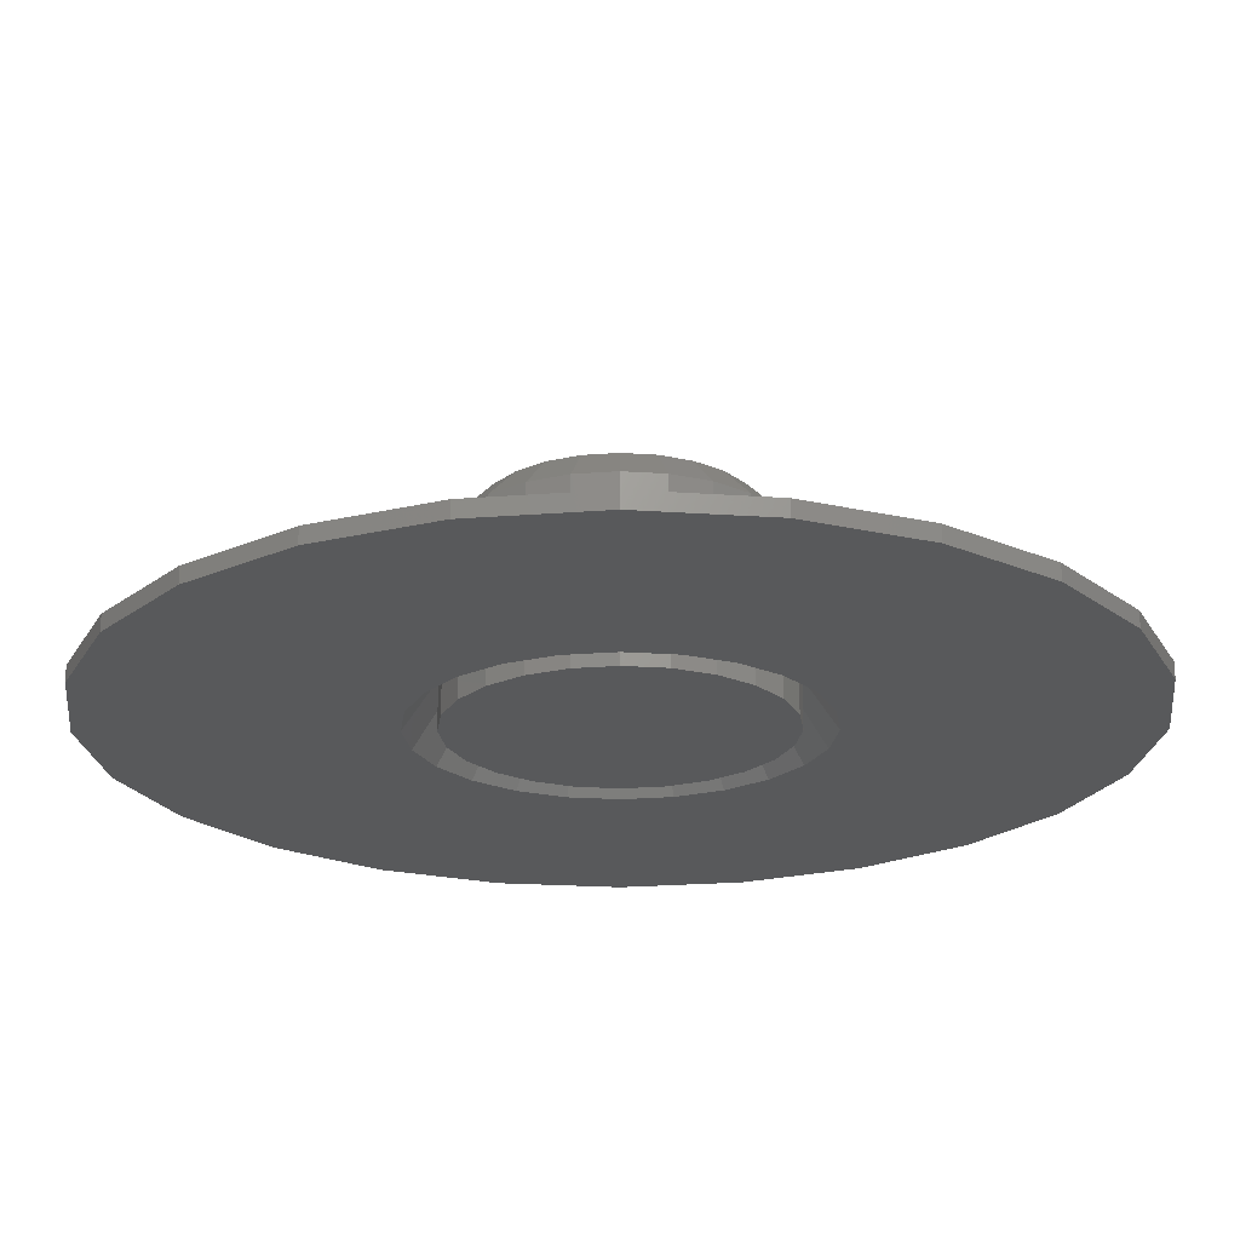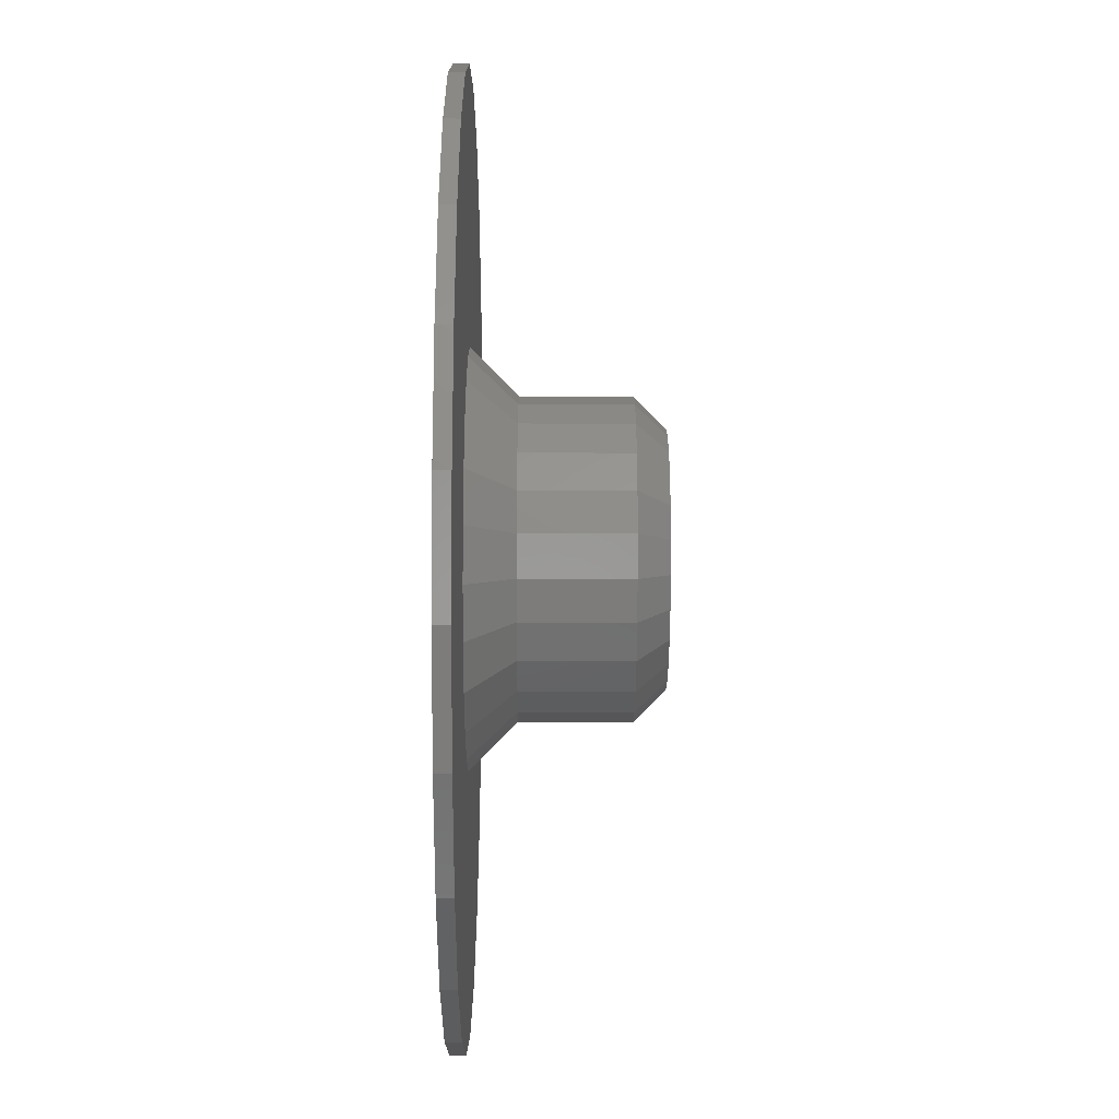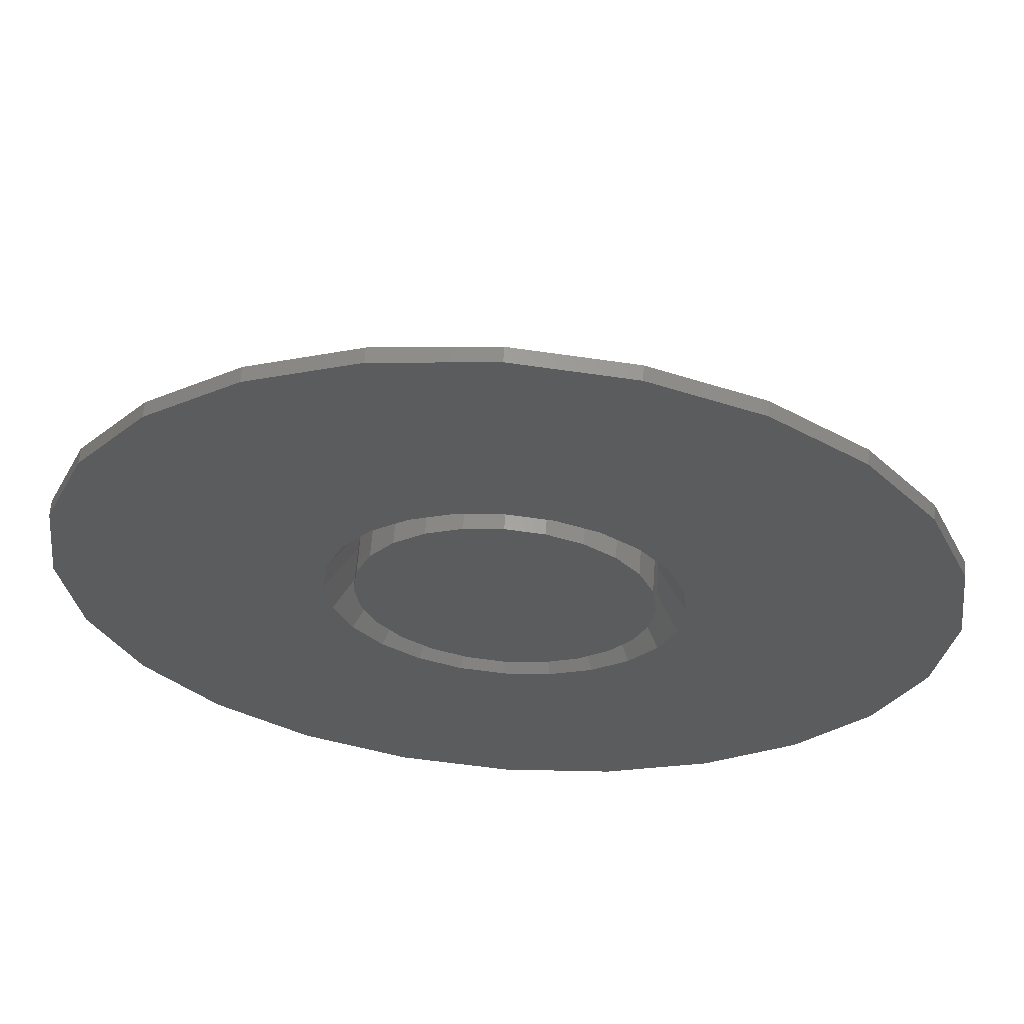
<metadata>
{"format":"stl","ext":"stl","renderer":"f3d","projection":"perspective","resolution":1024,"background":"white","views":[{"elev":68.4,"azim":179.8,"up":"+Y"},{"elev":-53.6,"azim":-90.2,"up":"+Y"},{"elev":62.2,"azim":-175.7,"up":"+Y"}]}
</metadata>
<code>
# stl→obj: 360 verts, 716 faces
v 31.5 -115.2 2
v 31.21 -113.2 0.5
v 30.46 -114.5 2
v 32.56 -114.2 0.5
v 29.64 -112.5 0.5
v 29.26 -114 2
v 27.96 -113.8 2
v 27.96 -112.3 0.5
v 32.79 -117.5 2
v 33.59 -115.5 0.5
v 32.29 -116.3 2
v 34.24 -117.1 0.5
v 32.96 -118.8 0
v 32.79 -120.1 1.5
v 32.79 -120.1 0
v 32.96 -118.8 1.5
v 23.63 -116.3 1.5
v 23.13 -117.5 0
v 23.13 -117.5 1.5
v 23.63 -116.3 0
v 25.46 -114.5 1.5
v 26.67 -114 0
v 25.46 -114.5 0
v 26.67 -114 1.5
v 32.29 -121.3 0
v 31.5 -122.3 1.5
v 31.5 -122.3 0
v 32.29 -121.3 1.5
v 30.46 -123.1 1.5
v 29.26 -123.6 0
v 30.46 -123.1 0
v 29.26 -123.6 1.5
v 27.96 -113.8 1.5
v 29.26 -114 0
v 27.96 -113.8 0
v 29.26 -114 1.5
v 23.13 -120.1 1.5
v 23.63 -121.3 0
v 23.63 -121.3 1.5
v 23.13 -120.1 0
v 27.96 -123.8 1.5
v 26.67 -123.6 0
v 27.96 -123.8 0
v 26.67 -123.6 1.5
v 24.43 -115.2 1.5
v 24.43 -115.2 0
v 32.79 -117.5 0
v 32.79 -117.5 1.5
v 24.43 -122.3 0
v 24.43 -122.3 1.5
v 22.96 -118.8 1.5
v 22.96 -118.8 0
v 30.46 -114.5 1.5
v 31.5 -115.2 0
v 30.46 -114.5 0
v 31.5 -115.2 1.5
v 32.29 -116.3 0
v 32.29 -116.3 1.5
v 25.46 -123.1 0
v 25.46 -123.1 1.5
v 27.96 -118 6.5
v 27.77 -118.1 5.75
v 27.96 -118 5.75
v 27.77 -118.1 6.5
v 27.24 -118.6 5.75
v 27.21 -118.8 6.5
v 27.21 -118.8 5.75
v 27.24 -118.6 6.5
v 28.16 -118.1 6.5
v 28.16 -118.1 5.75
v 27.31 -119.2 5.75
v 27.43 -119.3 6.5
v 27.43 -119.3 5.75
v 27.31 -119.2 6.5
v 27.59 -119.4 5.75
v 27.59 -119.4 6.5
v 27.24 -119 5.75
v 27.24 -119 6.5
v 27.77 -119.5 6.5
v 27.96 -119.5 5.75
v 27.77 -119.5 5.75
v 27.96 -119.5 6.5
v 28.16 -119.5 5.75
v 28.16 -119.5 6.5
v 28.34 -119.4 6.5
v 28.49 -119.3 5.75
v 28.34 -119.4 5.75
v 28.49 -119.3 6.5
v 28.61 -119.2 6.5
v 28.61 -119.2 5.75
v 27.59 -118.1 6.5
v 27.43 -118.3 5.75
v 27.59 -118.1 5.75
v 27.43 -118.3 6.5
v 28.69 -119 6.5
v 28.69 -119 5.75
v 27.31 -118.4 5.75
v 28.34 -118.1 5.75
v 28.49 -118.3 5.75
v 28.61 -118.4 5.75
v 28.69 -118.6 5.75
v 28.71 -118.8 5.75
v 27.31 -118.4 6.5
v 28.71 -118.8 6.5
v 27.24 -121.5 5.75
v 27.31 -121.7 6.5
v 27.31 -121.7 5.75
v 27.24 -121.5 6.5
v 28.61 -120.9 6.5
v 28.69 -121.1 5.75
v 28.69 -121.1 6.5
v 28.61 -120.9 5.75
v 27.31 -120.9 5.75
v 27.24 -121.1 6.5
v 27.24 -121.1 5.75
v 27.31 -120.9 6.5
v 28.34 -120.6 6.5
v 28.16 -120.6 5.75
v 28.34 -120.6 5.75
v 28.16 -120.6 6.5
v 28.69 -121.5 6.5
v 28.61 -121.7 5.75
v 28.61 -121.7 6.5
v 28.69 -121.5 5.75
v 27.96 -122 6.5
v 28.16 -122 5.75
v 27.96 -122 5.75
v 28.16 -122 6.5
v 27.77 -120.6 6.5
v 27.59 -120.6 5.75
v 27.77 -120.6 5.75
v 27.59 -120.6 6.5
v 27.43 -121.8 6.5
v 27.43 -121.8 5.75
v 28.34 -121.9 5.75
v 28.34 -121.9 6.5
v 28.49 -120.8 6.5
v 28.49 -120.8 5.75
v 27.21 -121.3 6.5
v 27.21 -121.3 5.75
v 27.59 -121.9 5.75
v 27.59 -121.9 6.5
v 27.96 -120.5 5.75
v 27.96 -120.5 6.5
v 27.43 -120.8 5.75
v 27.43 -120.8 6.5
v 28.71 -121.3 5.75
v 28.71 -121.3 6.5
v 27.77 -122 5.75
v 27.77 -122 6.5
v 28.49 -121.8 5.75
v 28.49 -121.8 6.5
v 28.34 -118.1 6.5
v 27.24 -116.5 5.75
v 27.24 -116.1 5.75
v 27.21 -116.3 5.75
v 27.31 -116.7 5.75
v 27.31 -115.9 5.75
v 27.43 -116.8 5.75
v 27.43 -115.8 5.75
v 27.59 -116.9 5.75
v 27.59 -115.6 5.75
v 27.77 -117 5.75
v 27.77 -115.6 5.75
v 27.96 -117 5.75
v 27.96 -115.5 5.75
v 28.16 -117 5.75
v 28.16 -115.6 5.75
v 28.34 -116.9 5.75
v 28.34 -115.6 5.75
v 28.49 -116.8 5.75
v 28.49 -115.8 5.75
v 28.61 -116.7 5.75
v 28.61 -115.9 5.75
v 28.69 -116.5 5.75
v 28.69 -116.1 5.75
v 28.71 -116.3 5.75
v 28.49 -118.3 6.5
v 28.61 -118.4 6.5
v 28.69 -118.6 6.5
v 33.76 -120.3 0
v 33.16 -121.8 0
v 33.96 -118.8 0
v 27.96 -112.8 0
v 29.52 -113 0
v 30.96 -113.6 0
v 32.2 -114.5 0
v 33.76 -117.2 0
v 33.16 -115.8 0
v 32.2 -123 0
v 23.13 -117.5 5.5
v 22.96 -118.8 2
v 22.96 -118.8 5.5
v 23.13 -117.5 2
v 30.96 -124 0
v 29.52 -124.6 0
v 27.96 -124.8 0
v 26.41 -124.6 0
v 24.96 -124 0
v 30.46 -123.1 5.5
v 29.26 -123.6 2
v 30.46 -123.1 2
v 29.26 -123.6 5.5
v 22.17 -117.2 0
v 21.96 -118.8 0
v 22.77 -121.8 0
v 23.72 -123 0
v 22.17 -120.3 0
v 22.77 -115.8 0
v 23.72 -114.5 0
v 35.46 -131.8 0.5
v 31.84 -133.3 0
v 35.46 -131.8 0
v 31.84 -133.3 0.5
v 14.97 -126.3 0.5
v 17.36 -129.4 0
v 17.36 -129.4 0.5
v 14.97 -126.3 0
v 12.96 -118.8 0.5
v 13.47 -122.7 0
v 13.47 -122.7 0.5
v 12.96 -118.8 0
v 13.47 -114.9 0.5
v 13.47 -114.9 0
v 27.96 -133.8 0.5
v 24.08 -133.3 0
v 27.96 -133.8 0
v 24.08 -133.3 0.5
v 20.46 -131.8 0.5
v 20.46 -131.8 0
v 17.36 -108.2 0.5
v 14.97 -111.3 0
v 14.97 -111.3 0.5
v 17.36 -108.2 0
v 20.46 -105.8 0.5
v 21.46 -118.8 0.5
v 21.68 -120.5 0.5
v 22.33 -122 0.5
v 23.37 -123.4 0.5
v 24.71 -124.4 0.5
v 26.28 -125.1 0.5
v 27.96 -125.3 0.5
v 29.64 -125.1 0.5
v 31.21 -124.4 0.5
v 32.56 -123.4 0.5
v 33.59 -122 0.5
v 34.24 -120.5 0.5
v 34.46 -118.8 0.5
v 21.68 -117.1 0.5
v 24.08 -104.3 0.5
v 22.33 -115.5 0.5
v 23.37 -114.2 0.5
v 24.71 -113.2 0.5
v 27.96 -103.8 0.5
v 26.28 -112.5 0.5
v 31.84 -104.3 0.5
v 35.46 -105.8 0.5
v 38.57 -129.4 0.5
v 38.57 -108.2 0.5
v 40.95 -126.3 0.5
v 40.95 -111.3 0.5
v 42.45 -122.7 0.5
v 42.45 -114.9 0.5
v 42.96 -118.8 0.5
v 20.46 -105.8 0
v 24.08 -104.3 0
v 24.96 -113.6 0
v 27.96 -103.8 0
v 26.41 -113 0
v 31.84 -104.3 0
v 35.46 -105.8 0
v 38.57 -129.4 0
v 38.57 -108.2 0
v 40.95 -111.3 0
v 40.95 -126.3 0
v 42.45 -122.7 0
v 42.45 -114.9 0
v 42.96 -118.8 0
v 27.77 -115.6 6.5
v 27.59 -115.6 6.5
v 27.24 -116.5 6.5
v 27.21 -116.3 6.5
v 28.69 -116.5 6.5
v 28.61 -116.7 6.5
v 28.71 -116.3 6.5
v 28.61 -115.9 6.5
v 28.69 -116.1 6.5
v 27.59 -116.9 6.5
v 27.77 -117 6.5
v 27.31 -116.7 6.5
v 28.16 -115.6 6.5
v 27.96 -115.5 6.5
v 27.96 -117 6.5
v 28.16 -117 6.5
v 28.34 -116.9 6.5
v 27.31 -115.9 6.5
v 27.43 -115.8 6.5
v 27.24 -116.1 6.5
v 27.43 -116.8 6.5
v 28.49 -115.8 6.5
v 28.34 -115.6 6.5
v 28.49 -116.8 6.5
v 31.5 -122.3 2
v 32.29 -121.3 2
v 32.96 -118.8 2
v 32.79 -120.1 2
v 27.96 -123.8 2
v 25.46 -123.1 2
v 26.67 -123.6 2
v 24.43 -122.3 2
v 23.63 -121.3 2
v 23.13 -120.1 2
v 27.96 -113.8 5.5
v 29.26 -114 5.5
v 30.46 -114.5 5.5
v 31.5 -115.2 5.5
v 32.29 -116.3 5.5
v 25.46 -114.5 2
v 26.67 -114 2
v 23.63 -116.3 2
v 24.43 -115.2 2
v 25.46 -114.5 5.5
v 26.67 -114 5.5
v 26.67 -123.6 5.5
v 25.46 -123.1 5.5
v 32.96 -118.8 5.5
v 32.79 -117.5 5.5
v 27.96 -123.8 5.5
v 23.13 -120.1 5.5
v 24.43 -115.2 5.5
v 23.63 -116.3 5.5
v 23.63 -121.3 5.5
v 24.43 -122.3 5.5
v 31.5 -122.3 5.5
v 32.29 -121.3 5.5
v 32.79 -120.1 5.5
v 24.11 -119.8 6.5
v 24.11 -117.8 6.5
v 23.97 -118.8 6.5
v 24.51 -120.8 6.5
v 24.51 -116.8 6.5
v 25.14 -121.6 6.5
v 25.14 -116 6.5
v 25.97 -122.2 6.5
v 25.97 -115.3 6.5
v 26.93 -122.6 6.5
v 26.93 -114.9 6.5
v 27.96 -122.8 6.5
v 29 -122.6 6.5
v 29 -114.9 6.5
v 29.96 -115.3 6.5
v 29.96 -122.2 6.5
v 30.78 -121.6 6.5
v 30.78 -116 6.5
v 31.42 -120.8 6.5
v 31.42 -116.8 6.5
v 31.82 -119.8 6.5
v 31.82 -117.8 6.5
v 31.95 -118.8 6.5
v 27.96 -114.8 6.5
f 1 2 3
f 2 1 4
f 3 5 6
f 5 3 2
f 7 5 8
f 5 7 6
f 9 10 11
f 10 9 12
f 11 4 1
f 4 11 10
f 13 14 15
f 14 13 16
f 17 18 19
f 18 17 20
f 21 22 23
f 22 21 24
f 25 26 27
f 26 25 28
f 29 30 31
f 30 29 32
f 33 34 35
f 34 33 36
f 37 38 39
f 38 37 40
f 41 42 43
f 42 41 44
f 45 23 46
f 23 45 21
f 47 16 13
f 16 47 48
f 39 49 50
f 49 39 38
f 51 40 37
f 40 51 52
f 24 35 22
f 35 24 33
f 53 54 55
f 54 53 56
f 26 31 27
f 31 26 29
f 57 48 47
f 48 57 58
f 32 43 30
f 43 32 41
f 54 58 57
f 58 54 56
f 44 59 42
f 59 44 60
f 45 20 17
f 20 45 46
f 60 49 59
f 49 60 50
f 36 55 34
f 55 36 53
f 15 28 25
f 28 15 14
f 19 52 51
f 52 19 18
f 18 40 52
f 40 18 20
f 40 20 38
f 38 20 49
f 49 20 46
f 49 46 59
f 59 46 23
f 59 23 22
f 59 22 42
f 42 22 43
f 43 22 35
f 43 35 34
f 43 34 30
f 30 34 55
f 30 55 31
f 31 55 54
f 31 54 27
f 27 54 57
f 27 57 25
f 25 57 47
f 25 47 15
f 15 47 13
f 61 62 63
f 62 61 64
f 65 66 67
f 66 65 68
f 69 63 70
f 63 69 61
f 71 72 73
f 72 71 74
f 72 75 73
f 75 72 76
f 77 74 71
f 74 77 78
f 79 80 81
f 80 79 82
f 82 83 80
f 83 82 84
f 85 86 87
f 86 85 88
f 89 86 88
f 86 89 90
f 91 92 93
f 92 91 94
f 84 87 83
f 87 84 85
f 76 81 75
f 81 76 79
f 95 90 89
f 90 95 96
f 77 65 67
f 65 77 71
f 65 71 97
f 97 71 73
f 97 73 92
f 92 73 75
f 92 75 93
f 93 75 81
f 93 81 62
f 62 81 80
f 62 80 63
f 63 80 83
f 63 83 70
f 70 83 87
f 70 87 98
f 98 87 86
f 98 86 99
f 99 86 90
f 99 90 100
f 100 90 96
f 100 96 101
f 101 96 102
f 64 93 62
f 93 64 91
f 92 103 97
f 103 92 94
f 97 68 65
f 68 97 103
f 67 78 77
f 78 67 66
f 104 96 95
f 96 104 102
f 105 106 107
f 106 105 108
f 109 110 111
f 110 109 112
f 113 114 115
f 114 113 116
f 117 118 119
f 118 117 120
f 121 122 123
f 122 121 124
f 125 126 127
f 126 125 128
f 129 130 131
f 130 129 132
f 107 133 134
f 133 107 106
f 128 135 126
f 135 128 136
f 137 112 109
f 112 137 138
f 115 139 140
f 139 115 114
f 133 141 134
f 141 133 142
f 120 143 118
f 143 120 144
f 132 145 130
f 145 132 146
f 111 147 148
f 147 111 110
f 145 116 113
f 116 145 146
f 137 119 138
f 119 137 117
f 140 108 105
f 108 140 139
f 142 149 141
f 149 142 150
f 144 131 143
f 131 144 129
f 150 127 149
f 127 150 125
f 136 151 135
f 151 136 152
f 123 151 152
f 151 123 122
f 148 124 121
f 124 148 147
f 153 70 98
f 70 153 69
f 154 155 156
f 155 154 157
f 155 157 158
f 158 157 159
f 158 159 160
f 160 159 161
f 160 161 162
f 162 161 163
f 162 163 164
f 164 163 165
f 164 165 166
f 166 165 167
f 166 167 168
f 168 167 169
f 168 169 170
f 170 169 171
f 170 171 172
f 172 171 173
f 172 173 174
f 174 173 175
f 174 175 176
f 176 175 177
f 178 98 99
f 98 178 153
f 179 101 180
f 101 179 100
f 178 100 179
f 100 178 99
f 180 102 104
f 102 180 101
f 28 181 182
f 181 28 14
f 14 183 181
f 183 14 16
f 36 184 185
f 184 36 33
f 56 186 187
f 186 56 53
f 58 188 48
f 188 58 189
f 26 182 190
f 182 26 28
f 191 192 193
f 192 191 194
f 32 195 196
f 195 32 29
f 41 196 197
f 196 41 32
f 60 198 199
f 198 60 44
f 44 197 198
f 197 44 41
f 53 185 186
f 185 53 36
f 48 183 16
f 183 48 188
f 29 190 195
f 190 29 26
f 56 189 58
f 189 56 187
f 200 201 202
f 201 200 203
f 204 51 205
f 51 204 19
f 206 50 207
f 50 206 39
f 50 199 207
f 199 50 60
f 208 39 206
f 39 208 37
f 204 17 19
f 17 204 209
f 209 45 17
f 45 209 210
f 205 37 208
f 37 205 51
f 211 212 213
f 212 211 214
f 215 216 217
f 216 215 218
f 219 220 221
f 220 219 222
f 223 222 219
f 222 223 224
f 225 226 227
f 226 225 228
f 214 227 212
f 227 214 225
f 229 216 230
f 216 229 217
f 231 232 233
f 232 231 234
f 221 218 215
f 218 221 220
f 233 224 223
f 224 233 232
f 228 230 226
f 230 228 229
f 221 223 219
f 223 221 215
f 223 215 233
f 233 215 217
f 233 217 231
f 231 217 229
f 231 229 235
f 235 229 236
f 236 229 237
f 237 229 228
f 237 228 238
f 238 228 239
f 239 228 240
f 240 228 225
f 240 225 241
f 241 225 242
f 242 225 214
f 242 214 243
f 243 214 244
f 244 214 245
f 245 214 211
f 245 211 246
f 246 211 247
f 247 211 248
f 235 249 250
f 249 235 236
f 250 249 251
f 250 251 252
f 250 252 253
f 250 253 254
f 254 253 255
f 254 255 8
f 254 8 5
f 254 5 256
f 256 5 2
f 256 2 4
f 256 4 257
f 257 4 10
f 257 10 12
f 257 12 248
f 257 248 211
f 257 211 258
f 257 258 259
f 259 258 260
f 259 260 261
f 261 260 262
f 261 262 263
f 263 262 264
f 265 204 205
f 204 265 266
f 204 266 209
f 209 266 210
f 210 266 267
f 267 266 268
f 267 268 269
f 269 268 184
f 184 268 270
f 184 270 185
f 185 270 186
f 186 270 187
f 187 270 271
f 187 271 189
f 189 271 188
f 188 271 183
f 183 271 213
f 213 271 272
f 272 271 273
f 272 273 274
f 272 274 275
f 275 274 276
f 276 274 277
f 276 277 278
f 224 220 222
f 220 224 218
f 218 224 232
f 218 232 216
f 216 232 234
f 216 234 230
f 230 234 265
f 230 265 205
f 230 205 208
f 230 208 226
f 226 208 206
f 226 206 207
f 226 207 199
f 226 199 227
f 227 199 198
f 227 198 197
f 227 197 196
f 227 196 212
f 212 196 195
f 212 195 190
f 212 190 213
f 213 190 182
f 213 182 181
f 213 181 183
f 277 264 278
f 264 277 263
f 231 265 234
f 265 231 235
f 254 270 268
f 270 254 256
f 250 268 266
f 268 250 254
f 256 271 270
f 271 256 257
f 257 273 271
f 273 257 259
f 273 261 274
f 261 273 259
f 274 263 277
f 263 274 261
f 235 266 265
f 266 235 250
f 279 162 164
f 162 279 280
f 156 281 154
f 281 156 282
f 283 173 284
f 173 283 175
f 285 175 283
f 175 285 177
f 286 176 287
f 176 286 174
f 288 163 161
f 163 288 289
f 154 290 157
f 290 154 281
f 291 166 168
f 166 291 292
f 293 167 165
f 167 293 294
f 294 169 167
f 169 294 295
f 292 164 166
f 164 292 279
f 160 296 158
f 296 160 297
f 287 177 285
f 177 287 176
f 158 298 155
f 298 158 296
f 299 161 159
f 161 299 288
f 155 282 156
f 282 155 298
f 300 170 172
f 170 300 301
f 157 299 159
f 299 157 290
f 301 168 170
f 168 301 291
f 284 171 302
f 171 284 173
f 295 171 169
f 171 295 302
f 300 174 286
f 174 300 172
f 280 160 162
f 160 280 297
f 289 165 163
f 165 289 293
f 243 202 201
f 202 243 244
f 244 303 202
f 303 244 245
f 105 115 140
f 115 105 107
f 115 107 113
f 113 107 134
f 113 134 145
f 145 134 141
f 145 141 130
f 130 141 149
f 130 149 131
f 131 149 127
f 131 127 143
f 143 127 126
f 143 126 118
f 118 126 135
f 118 135 119
f 119 135 151
f 119 151 138
f 138 151 122
f 138 122 112
f 112 122 124
f 112 124 110
f 110 124 147
f 245 304 303
f 304 245 246
f 247 305 306
f 305 247 248
f 246 306 304
f 306 246 247
f 305 12 9
f 12 305 248
f 243 307 242
f 307 243 201
f 241 308 240
f 308 241 309
f 242 309 241
f 309 242 307
f 240 310 239
f 310 240 308
f 239 311 238
f 311 239 310
f 237 192 236
f 192 237 312
f 238 312 237
f 312 238 311
f 313 6 7
f 6 313 314
f 315 1 3
f 1 315 316
f 1 317 11
f 317 1 316
f 314 3 6
f 3 314 315
f 278 262 276
f 262 278 264
f 276 260 275
f 260 276 262
f 275 258 272
f 258 275 260
f 258 213 272
f 213 258 211
f 192 249 236
f 249 192 194
f 318 255 253
f 255 318 319
f 319 8 255
f 8 319 7
f 320 252 251
f 252 320 321
f 321 253 252
f 253 321 318
f 194 251 249
f 251 194 320
f 322 319 318
f 319 322 323
f 324 308 309
f 308 324 325
f 9 326 305
f 326 9 327
f 328 309 307
f 309 328 324
f 193 312 329
f 312 193 192
f 203 307 201
f 307 203 328
f 330 318 321
f 318 330 322
f 330 320 331
f 320 330 321
f 323 7 319
f 7 323 313
f 329 311 332
f 311 329 312
f 332 310 333
f 310 332 311
f 331 194 191
f 194 331 320
f 334 202 303
f 202 334 200
f 11 327 9
f 327 11 317
f 304 334 303
f 334 304 335
f 306 335 304
f 335 306 336
f 24 267 269
f 267 24 21
f 325 310 308
f 310 325 333
f 33 269 184
f 269 33 24
f 21 210 267
f 210 21 45
f 305 336 306
f 336 305 326
f 337 338 339
f 338 337 340
f 338 340 341
f 341 340 342
f 341 342 343
f 343 342 344
f 343 344 345
f 345 344 346
f 345 346 347
f 347 346 139
f 139 346 108
f 108 346 106
f 106 346 348
f 106 348 133
f 133 348 142
f 142 348 150
f 150 348 125
f 125 348 349
f 125 349 128
f 128 349 136
f 136 349 152
f 152 349 123
f 123 349 121
f 121 349 148
f 148 349 104
f 104 349 285
f 285 349 350
f 350 349 351
f 351 349 352
f 351 352 353
f 351 353 354
f 354 353 355
f 354 355 356
f 356 355 357
f 356 357 358
f 358 357 359
f 347 296 360
f 296 347 298
f 298 347 282
f 282 347 139
f 282 139 66
f 360 296 297
f 360 297 280
f 360 280 279
f 360 279 292
f 360 292 291
f 360 291 350
f 350 291 301
f 350 301 300
f 350 300 286
f 350 286 287
f 350 287 285
f 68 282 66
f 282 68 281
f 281 68 103
f 281 103 290
f 290 103 94
f 290 94 299
f 299 94 91
f 299 91 288
f 288 91 64
f 288 64 289
f 289 64 61
f 289 61 293
f 293 61 69
f 293 69 294
f 294 69 153
f 294 153 295
f 295 153 178
f 295 178 302
f 302 178 179
f 302 179 284
f 284 179 180
f 284 180 283
f 283 180 104
f 283 104 285
f 114 66 139
f 66 114 78
f 78 114 116
f 78 116 74
f 74 116 146
f 74 146 72
f 72 146 132
f 72 132 76
f 76 132 129
f 76 129 79
f 79 129 144
f 79 144 82
f 82 144 120
f 82 120 84
f 84 120 117
f 84 117 85
f 85 117 137
f 85 137 88
f 88 137 109
f 88 109 89
f 89 109 111
f 89 111 95
f 95 111 148
f 95 148 104
f 358 317 356
f 317 358 327
f 341 330 331
f 330 341 343
f 343 322 330
f 322 343 345
f 345 323 322
f 323 345 347
f 335 357 355
f 357 335 336
f 336 359 357
f 359 336 326
f 338 331 191
f 331 338 341
f 359 327 358
f 327 359 326
f 351 314 350
f 314 351 315
f 334 355 353
f 355 334 335
f 332 337 329
f 337 332 340
f 329 339 193
f 339 329 337
f 339 191 193
f 191 339 338
f 354 315 351
f 315 354 316
f 347 313 323
f 313 347 360
f 333 340 332
f 340 333 342
f 324 344 325
f 344 324 346
f 356 316 354
f 316 356 317
f 350 313 360
f 313 350 314
f 203 352 349
f 352 203 200
f 200 353 352
f 353 200 334
f 328 346 324
f 346 328 348
f 203 348 328
f 348 203 349
f 325 342 333
f 342 325 344

</code>
